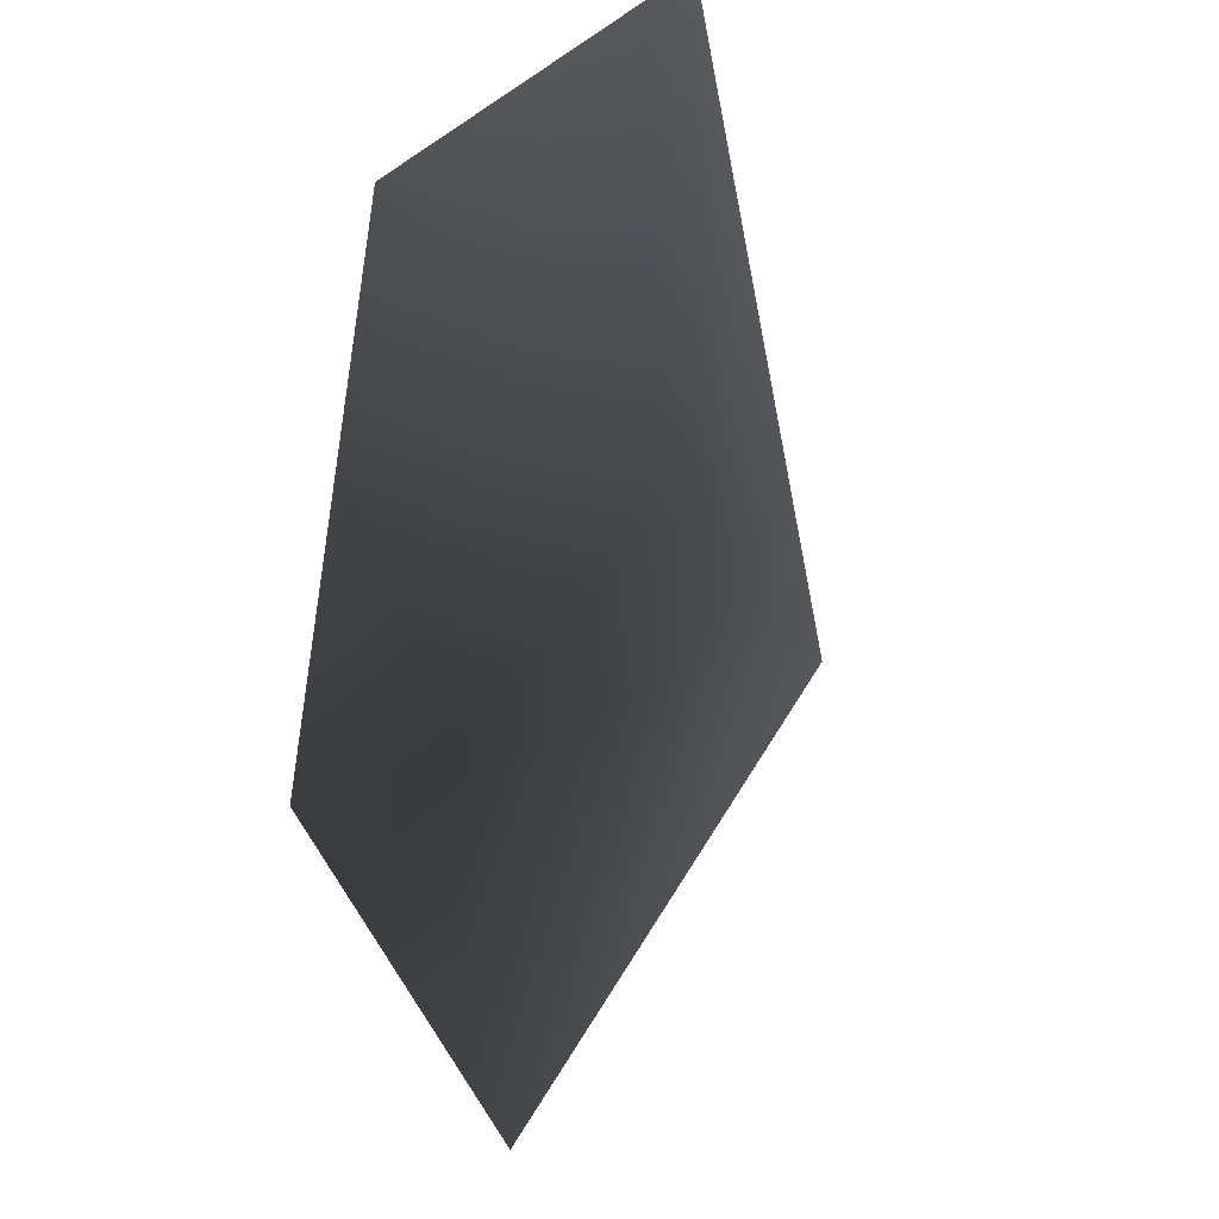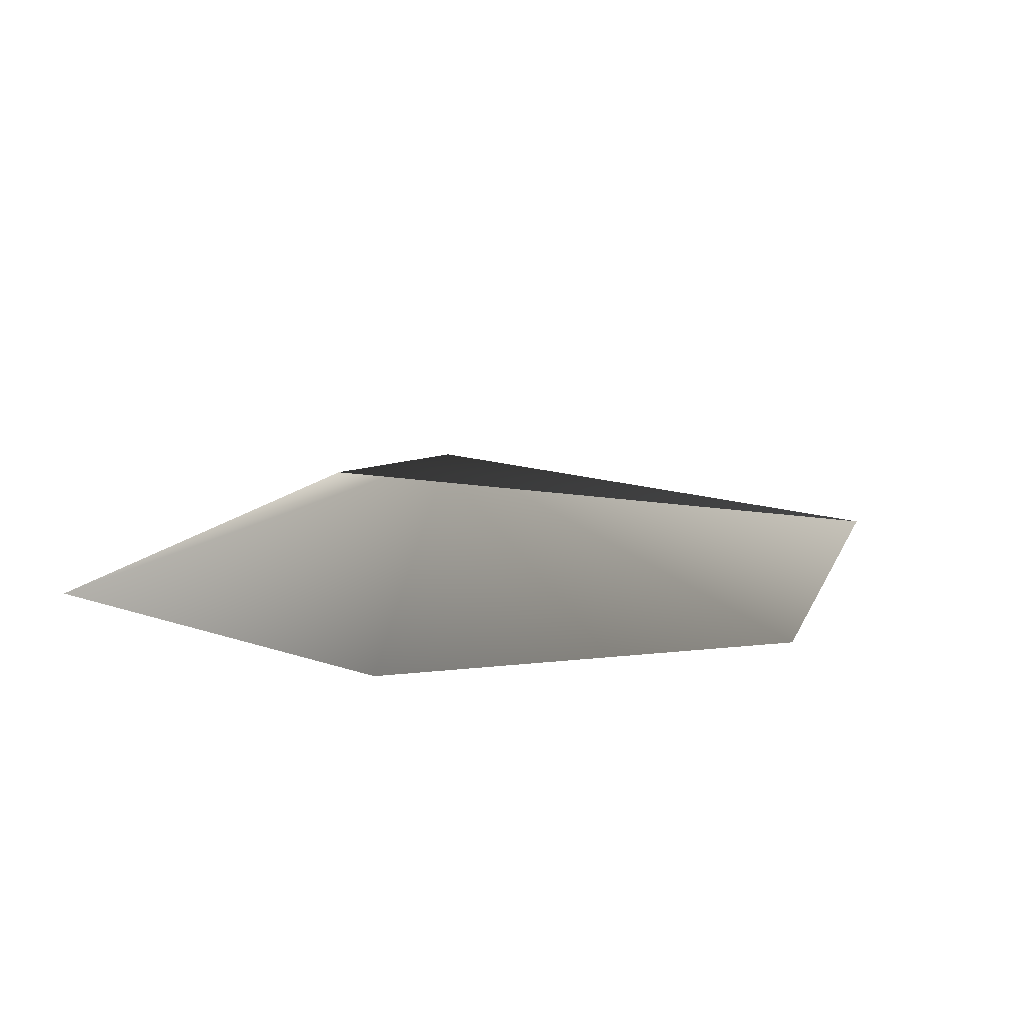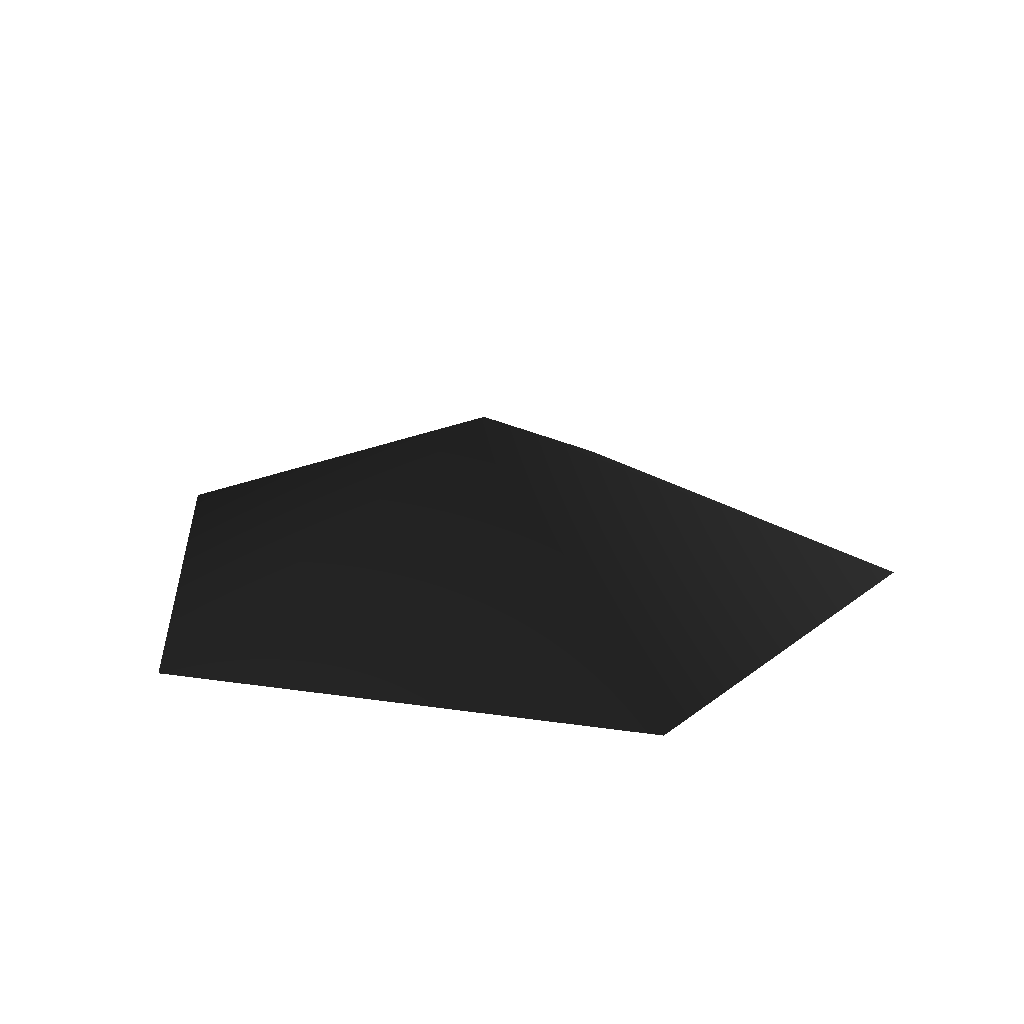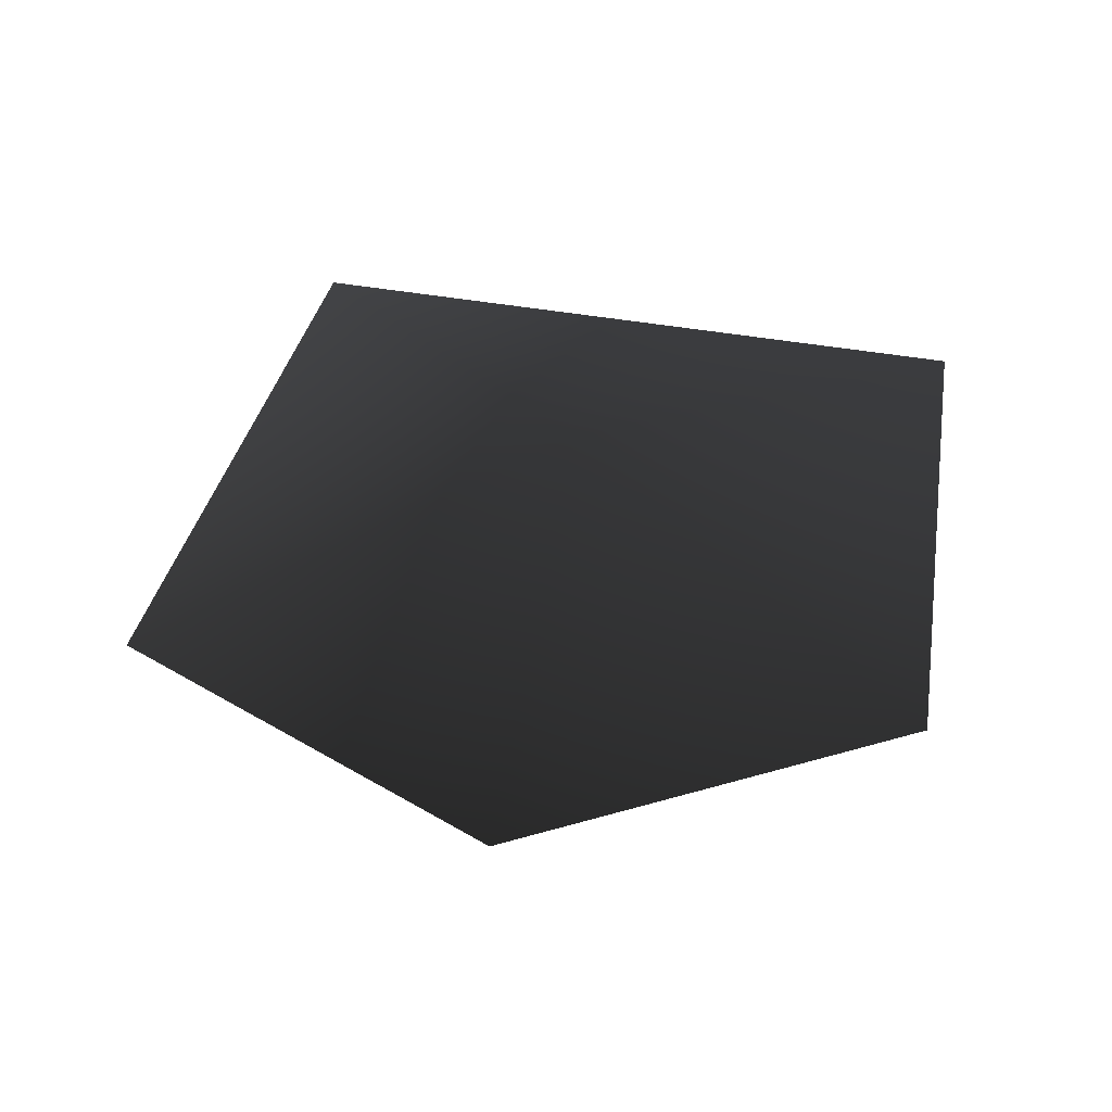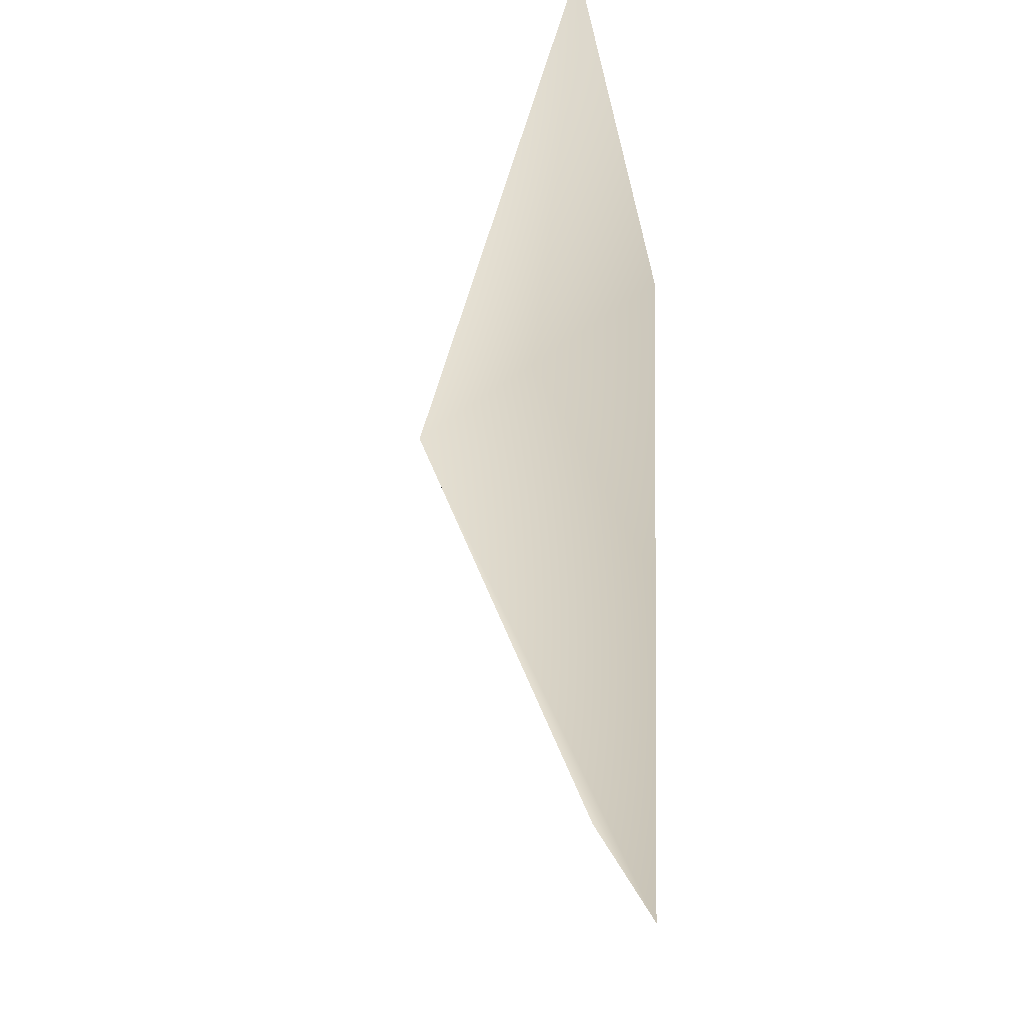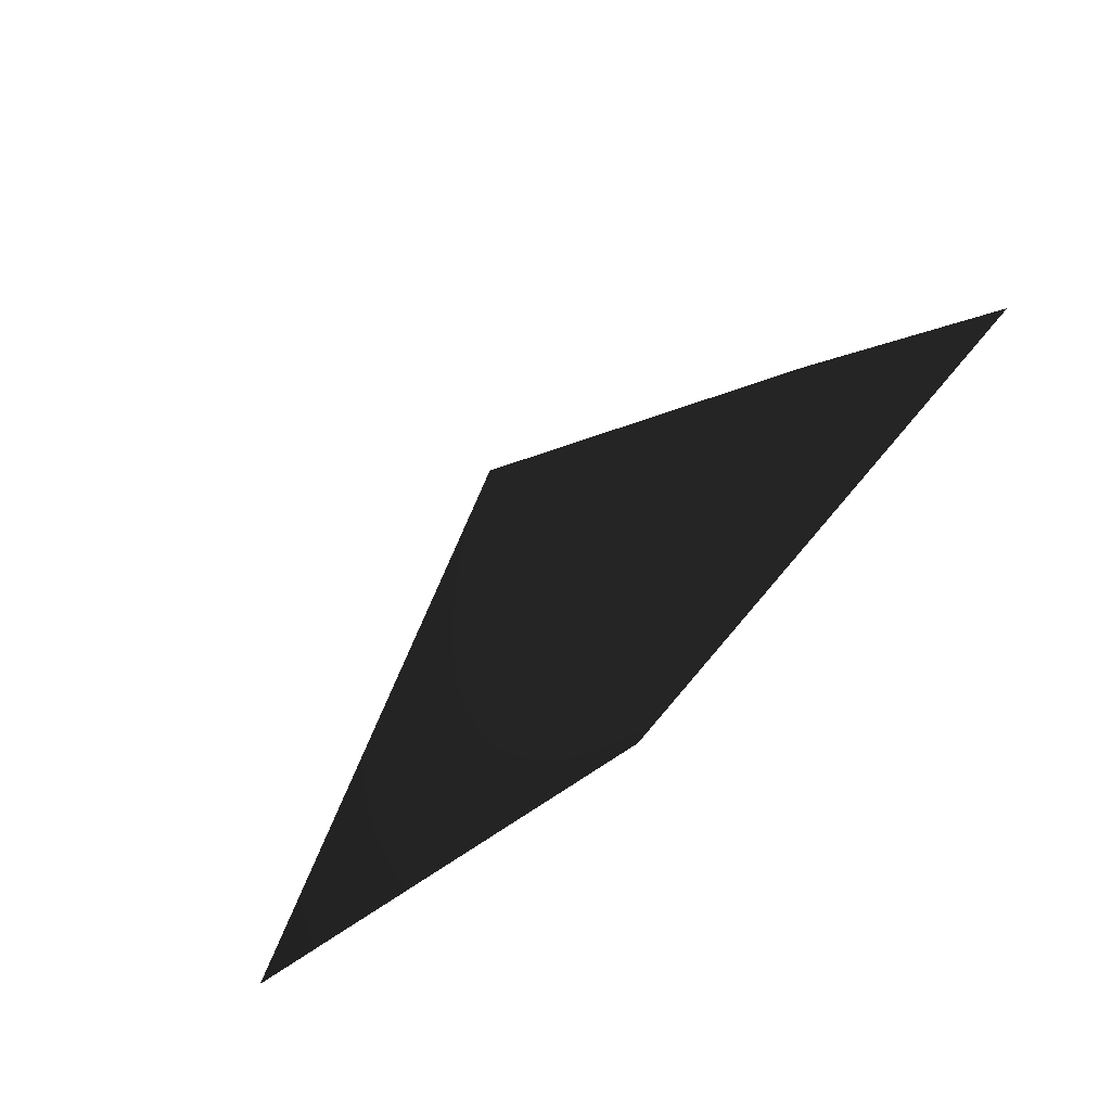
<metadata>
{"format":"obj","ext":"obj","renderer":"f3d","projection":"perspective","resolution":1024,"background":"white","views":[{"elev":-11.2,"azim":-120.1,"up":"+Y"},{"elev":-16.8,"azim":-53.5,"up":"+Z"},{"elev":19.4,"azim":-19.7,"up":"+Z"},{"elev":-39.9,"azim":169.9,"up":"+Z"},{"elev":38.2,"azim":85.0,"up":"+Y"},{"elev":-79.8,"azim":42.9,"up":"+Y"}]}
</metadata>
<code>
v -1.788 -0.4877 -2.473
v -0.006088 0.3824 -1.752
v 0.007748 -1.788 -2.473
v -1.148 1.788 -2.473
v 1.127 1.788 -2.473
v 1.788 -0.4876 -2.473
g Plant.027_34176_234
f 1 3 2
f 2 4 1
f 4 2 5
f 5 2 6
f 2 3 6

</code>
